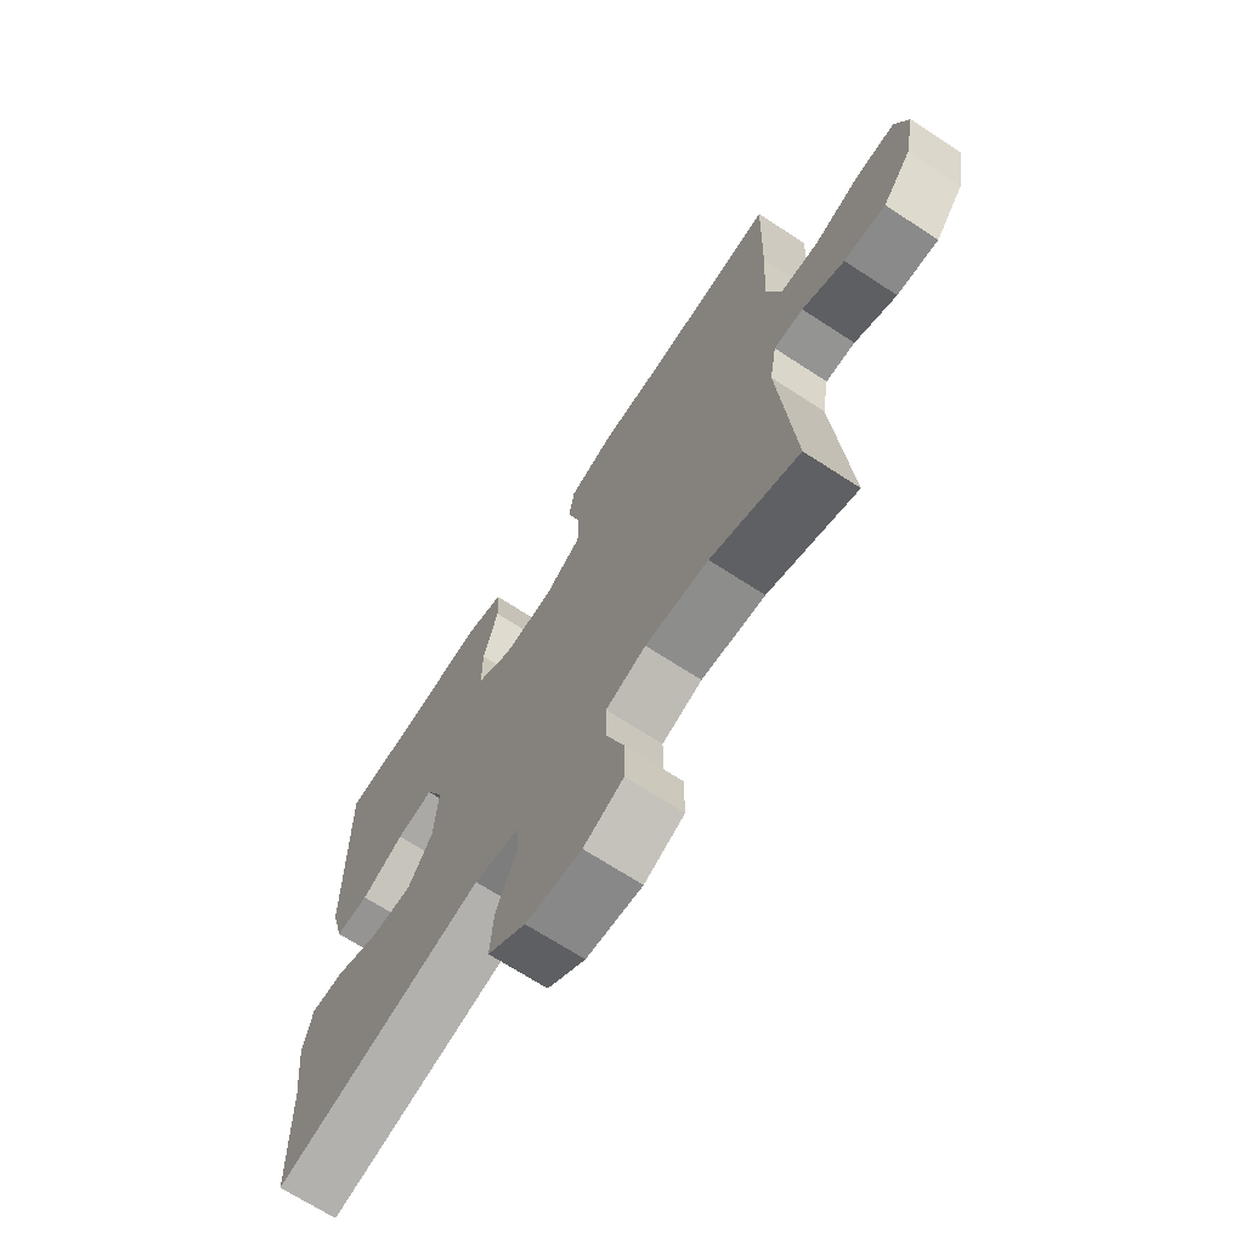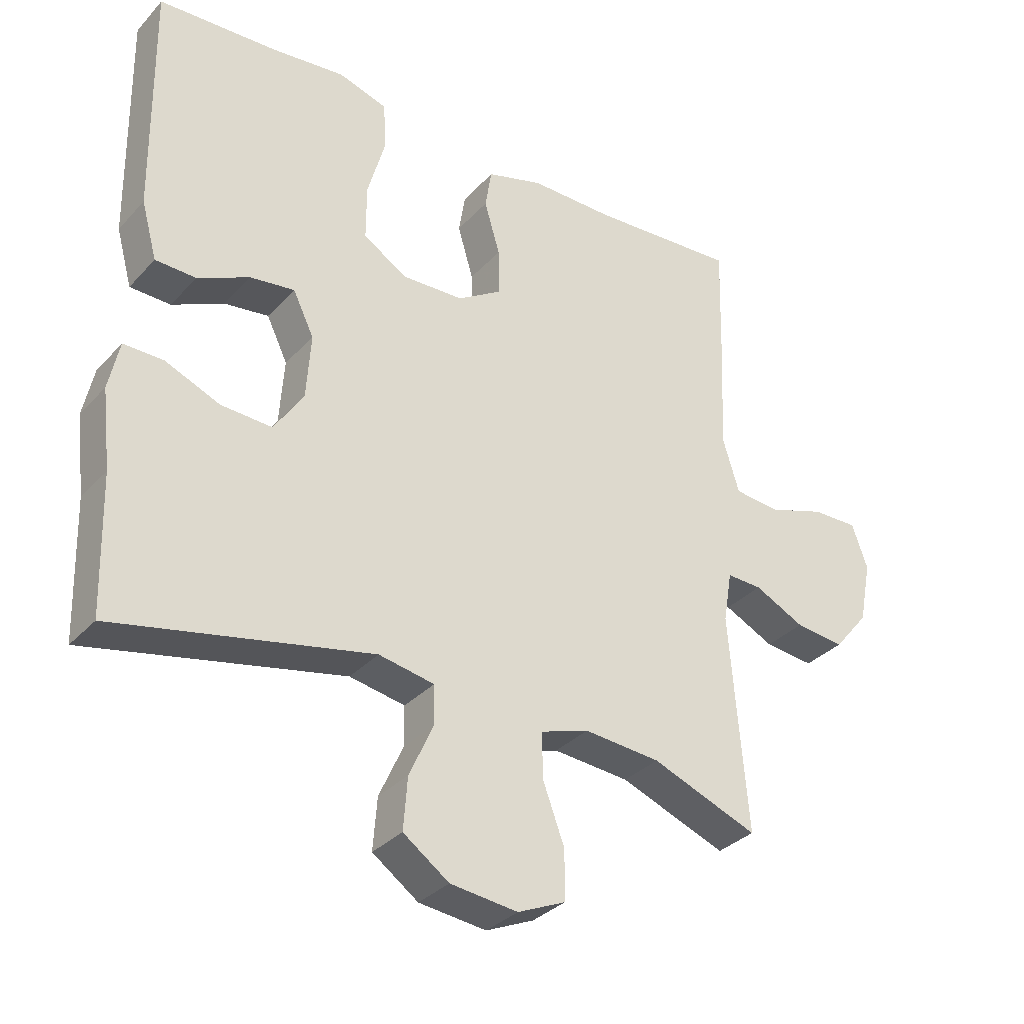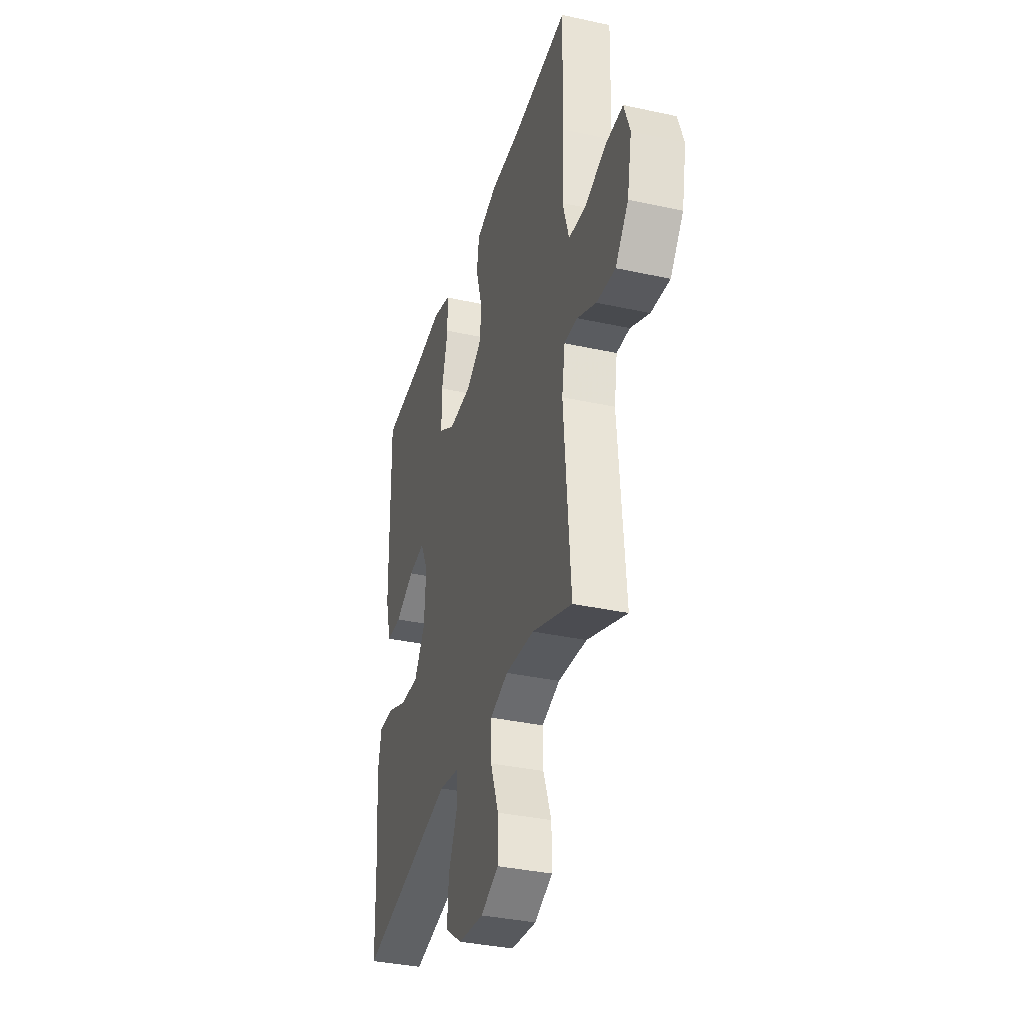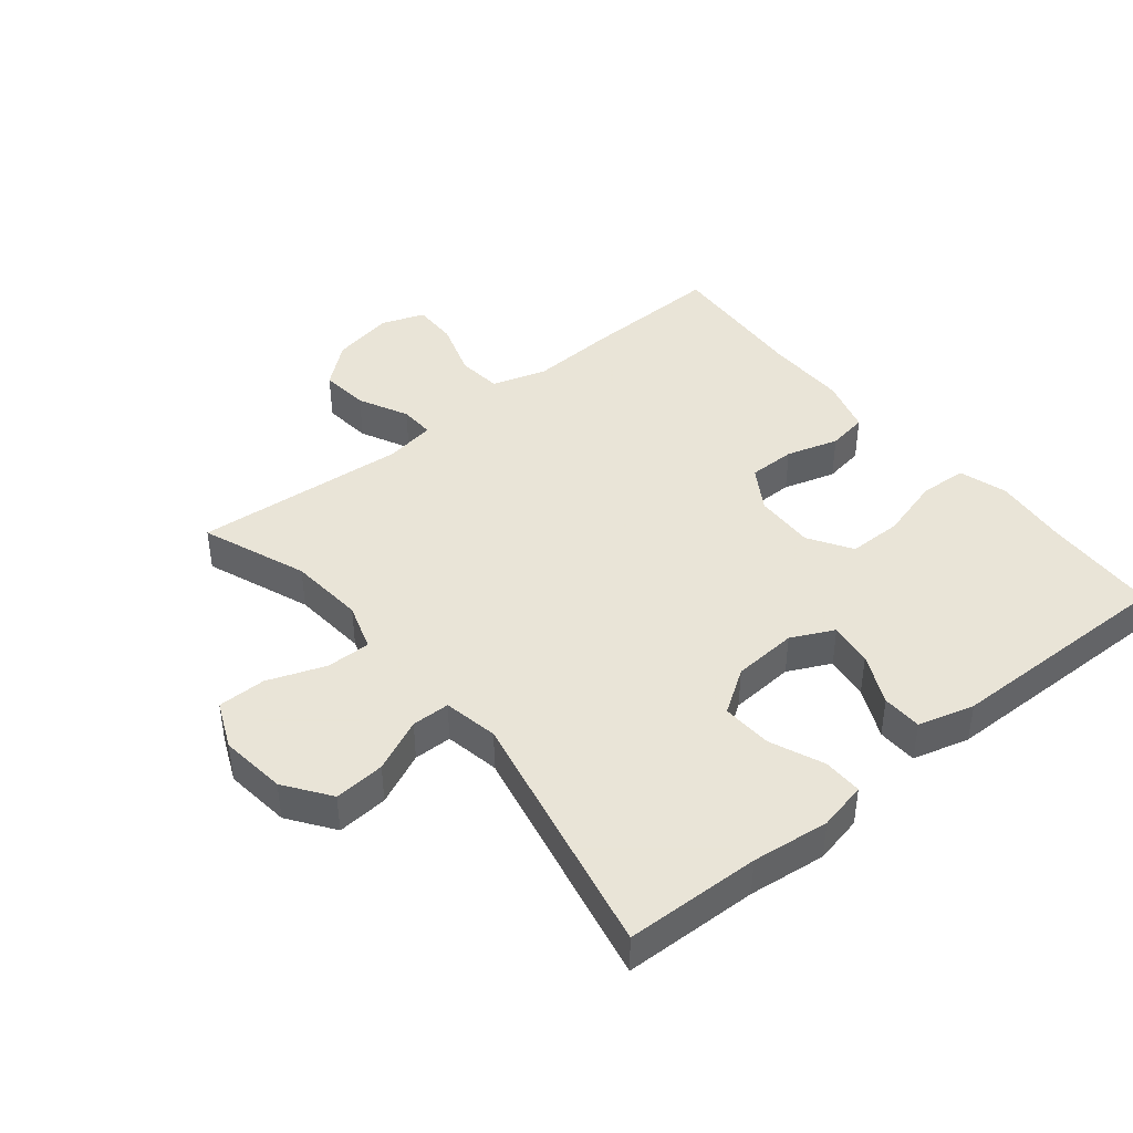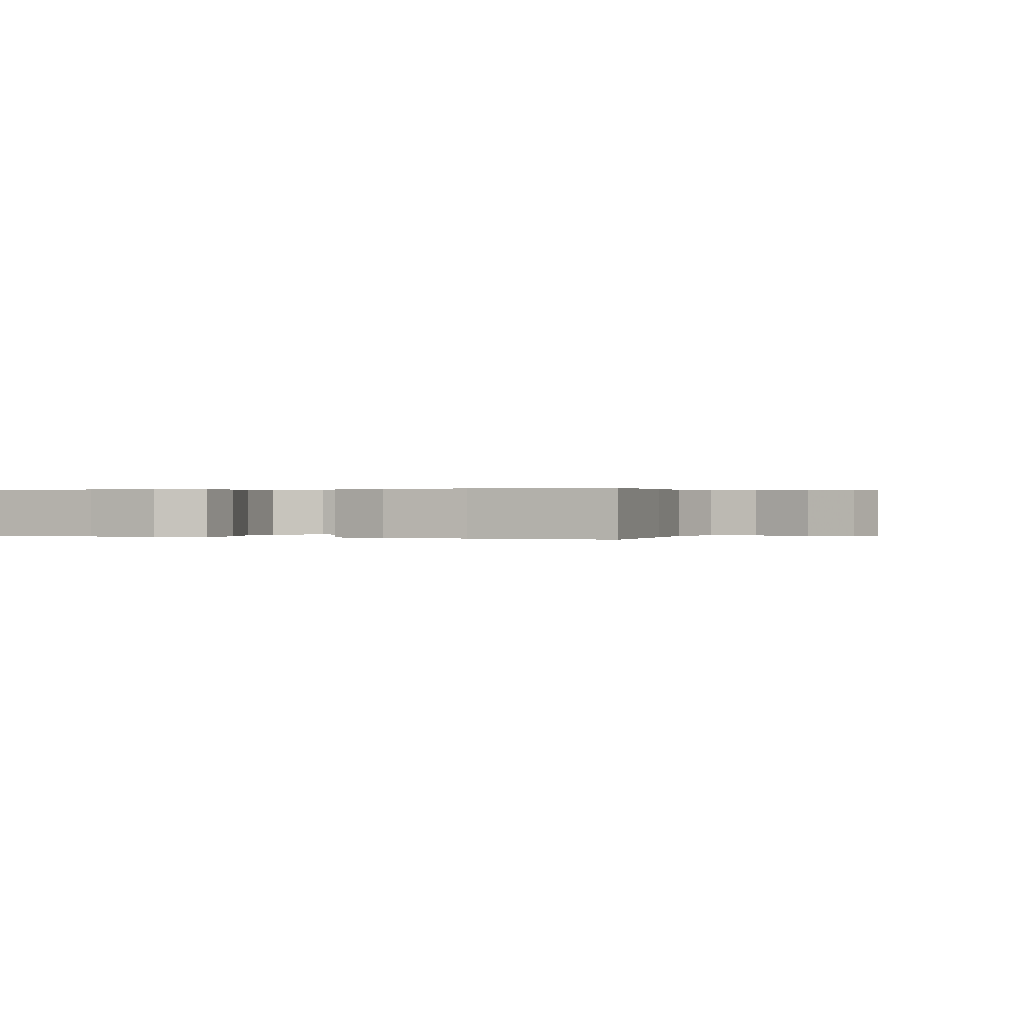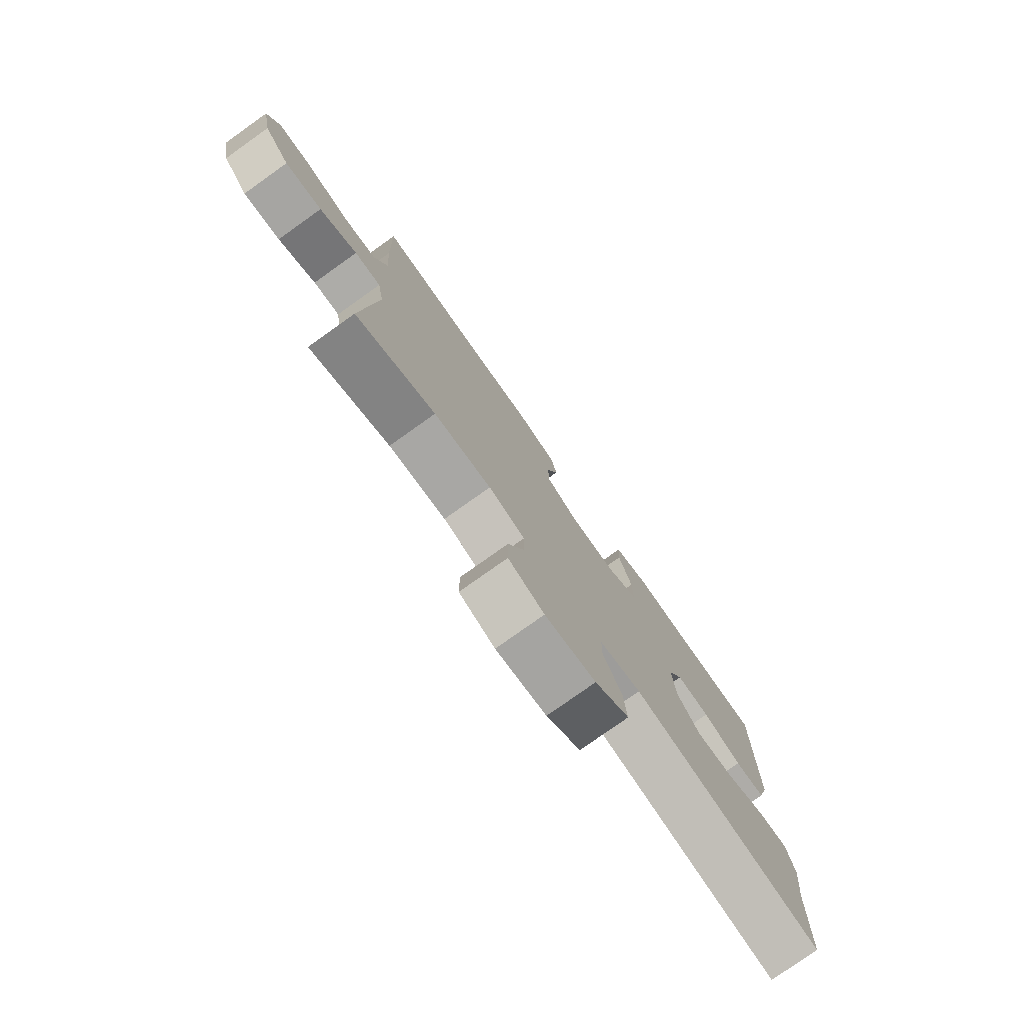
<metadata>
{"format":"obj","ext":"obj","renderer":"f3d","projection":"perspective","resolution":1024,"background":"white","views":[{"elev":-68.9,"azim":56.8,"up":"+Z"},{"elev":-32.9,"azim":-35.1,"up":"+Z"},{"elev":-35.8,"azim":73.9,"up":"+Z"},{"elev":42.8,"azim":-129.2,"up":"+Y"},{"elev":0.2,"azim":20.6,"up":"+Y"},{"elev":-78.3,"azim":125.4,"up":"+Z"}]}
</metadata>
<code>
v -0.5 0.07 0.5
v -0.32 0.07 0.508
v -0.206 0.07 0.52
v -0.131 0.07 0.497
v -0.127 0.07 0.424
v -0.154 0.07 0.327
v -0.154 0.07 0.243
v -0.087 0.07 0.201
v 0.007 0.07 0.204
v 0.074 0.07 0.246
v 0.074 0.07 0.319
v 0.05 0.07 0.4
v 0.06 0.07 0.462
v 0.146 0.07 0.487
v 0.275 0.07 0.486
v 0.5 0.07 0.5
v 0.494 0.07 0.281
v 0.487 0.07 0.151
v 0.513 0.07 0.066
v 0.583 0.07 0.059
v 0.671 0.07 0.088
v 0.741 0.07 0.089
v 0.765 0.07 0.021
v 0.746 0.07 -0.075
v 0.693 0.07 -0.139
v 0.617 0.07 -0.131
v 0.54 0.07 -0.093
v 0.486 0.07 -0.091
v 0.473 0.07 -0.169
v 0.5 0.07 -0.5
v 0.337 0.07 -0.437
v 0.22 0.07 -0.427
v 0.146 0.07 -0.451
v 0.147 0.07 -0.52
v 0.18 0.07 -0.609
v 0.18 0.07 -0.684
v 0.107 0.07 -0.716
v 0.004 0.07 -0.704
v -0.066 0.07 -0.654
v -0.06 0.07 -0.575
v -0.023 0.07 -0.493
v -0.024 0.07 -0.434
v -0.109 0.07 -0.418
v -0.5 0.07 -0.5
v -0.506 0.07 -0.291
v -0.52 0.07 -0.171
v -0.504 0.07 -0.096
v -0.443 0.07 -0.097
v -0.36 0.07 -0.132
v -0.282 0.07 -0.136
v -0.237 0.07 -0.068
v -0.23 0.07 0.032
v -0.262 0.07 0.098
v -0.33 0.07 0.089
v -0.409 0.07 0.052
v -0.471 0.07 0.054
v -0.495 0.07 0.141
v -0.5 0 0.5
v -0.32 0 0.508
v -0.206 0 0.52
v -0.131 0 0.497
v -0.127 0 0.424
v -0.154 0 0.327
v -0.154 0 0.243
v -0.087 0 0.201
v 0.007 0 0.204
v 0.074 0 0.246
v 0.074 0 0.319
v 0.05 0 0.4
v 0.06 0 0.462
v 0.146 0 0.487
v 0.275 0 0.486
v 0.5 0 0.5
v 0.494 0 0.281
v 0.487 0 0.151
v 0.513 0 0.066
v 0.583 0 0.059
v 0.671 0 0.088
v 0.741 0 0.089
v 0.765 0 0.021
v 0.746 0 -0.075
v 0.693 0 -0.139
v 0.617 0 -0.131
v 0.54 0 -0.093
v 0.486 0 -0.091
v 0.473 0 -0.169
v 0.5 0 -0.5
v 0.337 0 -0.437
v 0.22 0 -0.427
v 0.146 0 -0.451
v 0.147 0 -0.52
v 0.18 0 -0.609
v 0.18 0 -0.684
v 0.107 0 -0.716
v 0.004 0 -0.704
v -0.066 0 -0.654
v -0.06 0 -0.575
v -0.023 0 -0.493
v -0.024 0 -0.434
v -0.109 0 -0.418
v -0.5 0 -0.5
v -0.506 0 -0.291
v -0.52 0 -0.171
v -0.504 0 -0.096
v -0.443 0 -0.097
v -0.36 0 -0.132
v -0.282 0 -0.136
v -0.237 0 -0.068
v -0.23 0 0.032
v -0.262 0 0.098
v -0.33 0 0.089
v -0.409 0 0.052
v -0.471 0 0.054
v -0.495 0 0.141
f 54 55 56 57
f 53 54 57 1
f 46 47 48 49
f 45 46 49 50
f 43 44 45 50
f 42 43 50 51
f 38 39 40 41
f 38 41 42
f 37 38 42
f 34 35 36 37
f 33 34 37 42
f 32 33 42 51
f 29 30 31
f 28 29 31 32
f 24 25 26 27
f 24 27 28
f 23 24 28
f 20 21 22 23
f 19 20 23 28
f 18 19 28 32
f 15 16 17 18
f 11 12 13 14
f 10 11 14 15
f 3 4 5 6
f 2 3 6 7
f 53 1 2 7
f 52 53 7 8
f 51 52 8 9
f 32 51 9 10
f 10 15 18 32
f 114 113 112 111
f 58 114 111 110
f 106 105 104 103
f 107 106 103 102
f 107 102 101 100
f 108 107 100 99
f 98 97 96 95
f 99 98 95
f 99 95 94
f 94 93 92 91
f 99 94 91 90
f 108 99 90 89
f 88 87 86
f 89 88 86 85
f 84 83 82 81
f 85 84 81
f 85 81 80
f 80 79 78 77
f 85 80 77 76
f 89 85 76 75
f 75 74 73 72
f 71 70 69 68
f 72 71 68 67
f 63 62 61 60
f 64 63 60 59
f 64 59 58 110
f 65 64 110 109
f 66 65 109 108
f 67 66 108 89
f 89 75 72 67
f 1 58 59 2
f 2 59 60 3
f 3 60 61 4
f 4 61 62 5
f 5 62 63 6
f 6 63 64 7
f 7 64 65 8
f 8 65 66 9
f 9 66 67 10
f 10 67 68 11
f 11 68 69 12
f 12 69 70 13
f 13 70 71 14
f 14 71 72 15
f 15 72 73 16
f 16 73 74 17
f 17 74 75 18
f 18 75 76 19
f 19 76 77 20
f 20 77 78 21
f 21 78 79 22
f 22 79 80 23
f 23 80 81 24
f 24 81 82 25
f 25 82 83 26
f 26 83 84 27
f 27 84 85 28
f 28 85 86 29
f 29 86 87 30
f 30 87 88 31
f 31 88 89 32
f 32 89 90 33
f 33 90 91 34
f 34 91 92 35
f 35 92 93 36
f 36 93 94 37
f 37 94 95 38
f 38 95 96 39
f 39 96 97 40
f 40 97 98 41
f 41 98 99 42
f 42 99 100 43
f 43 100 101 44
f 44 101 102 45
f 45 102 103 46
f 46 103 104 47
f 47 104 105 48
f 48 105 106 49
f 49 106 107 50
f 50 107 108 51
f 51 108 109 52
f 52 109 110 53
f 53 110 111 54
f 54 111 112 55
f 55 112 113 56
f 56 113 114 57
f 57 114 58 1

</code>
